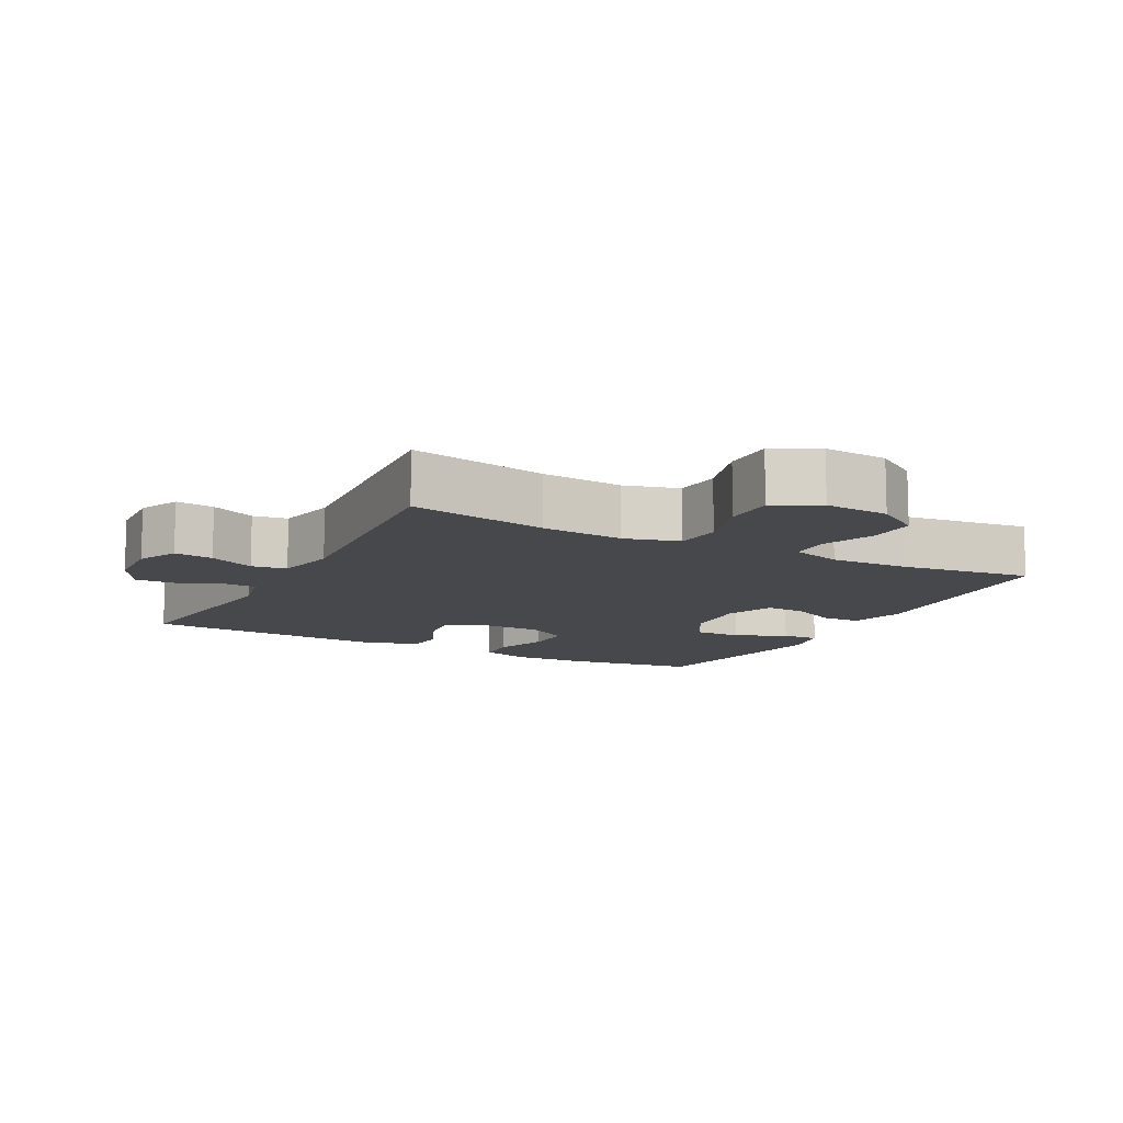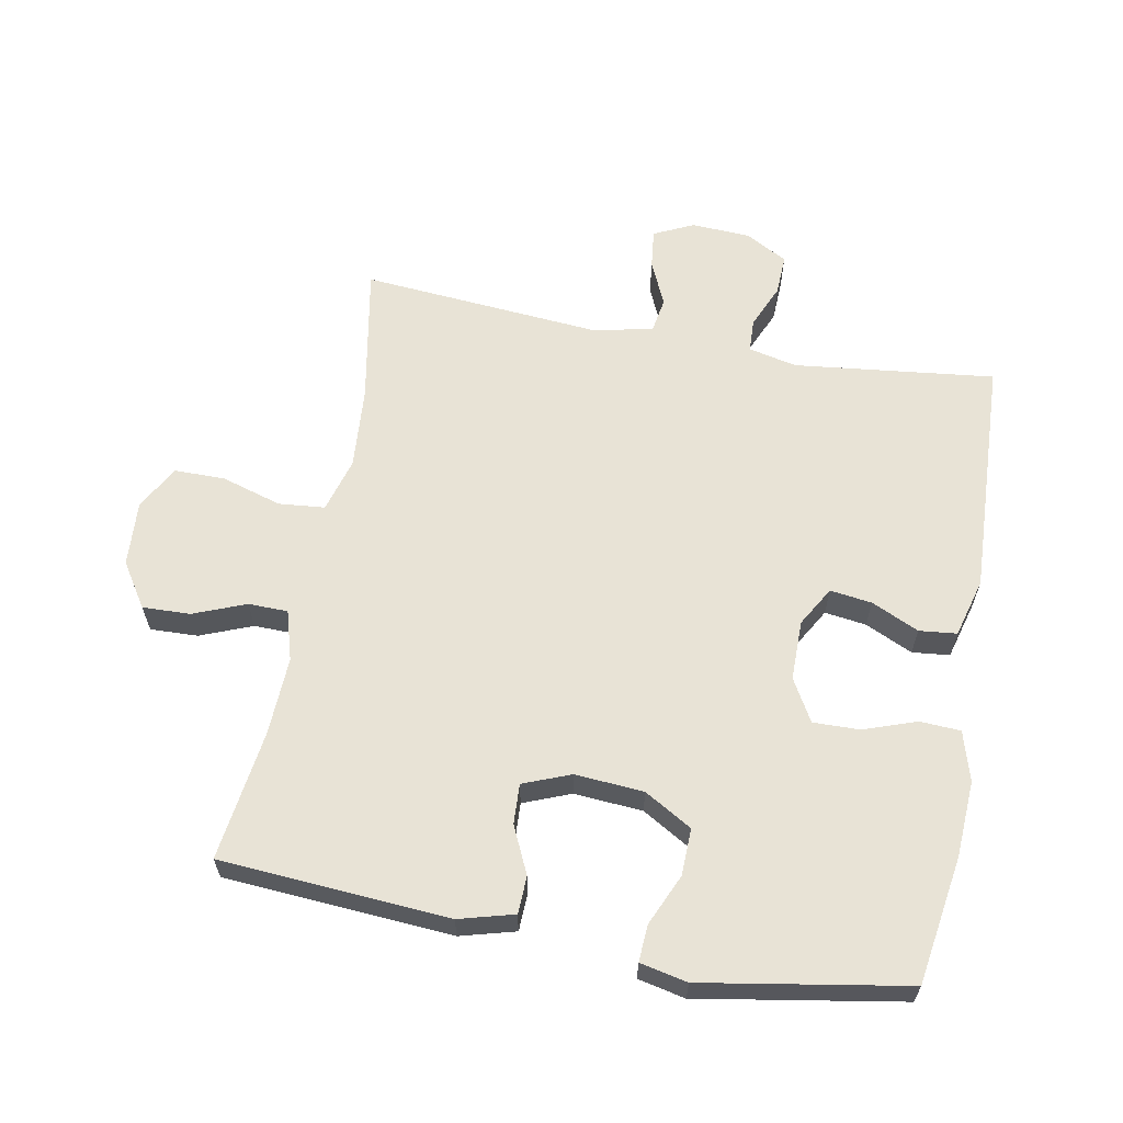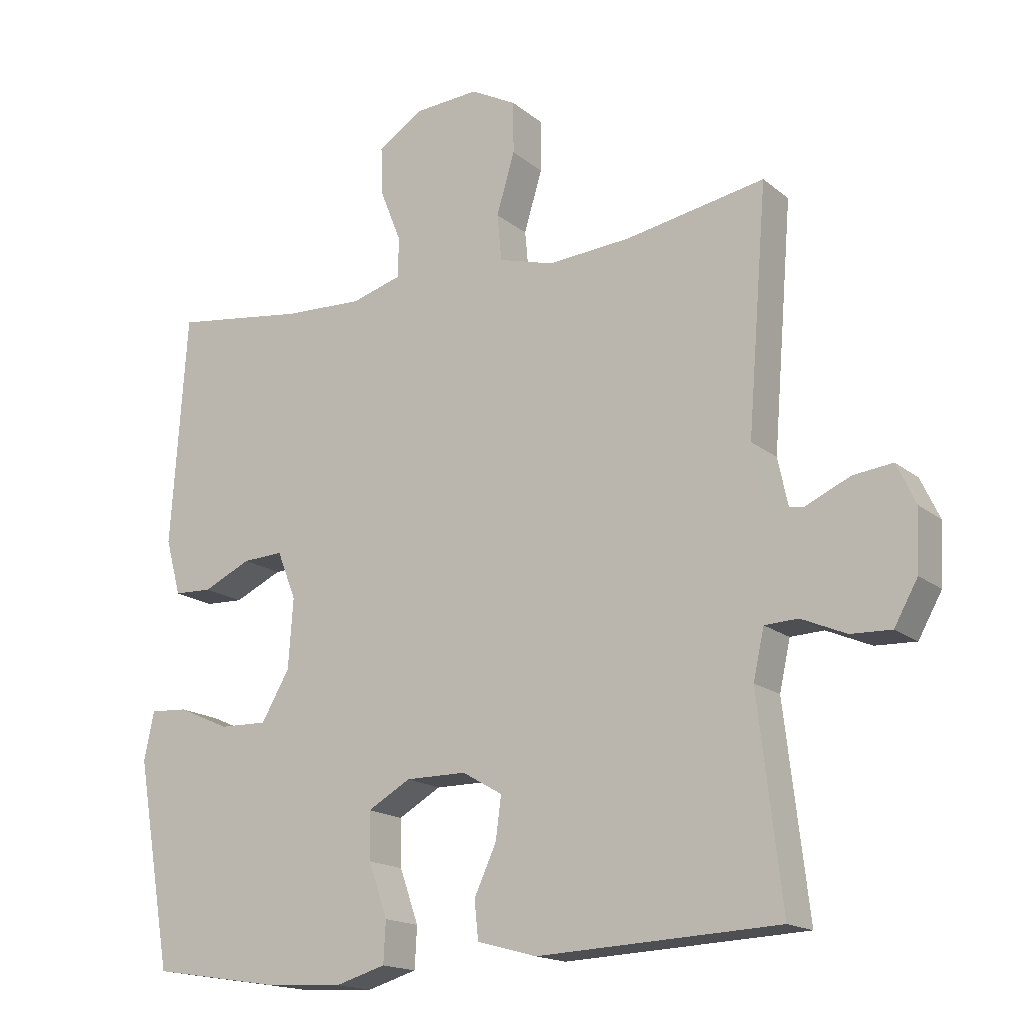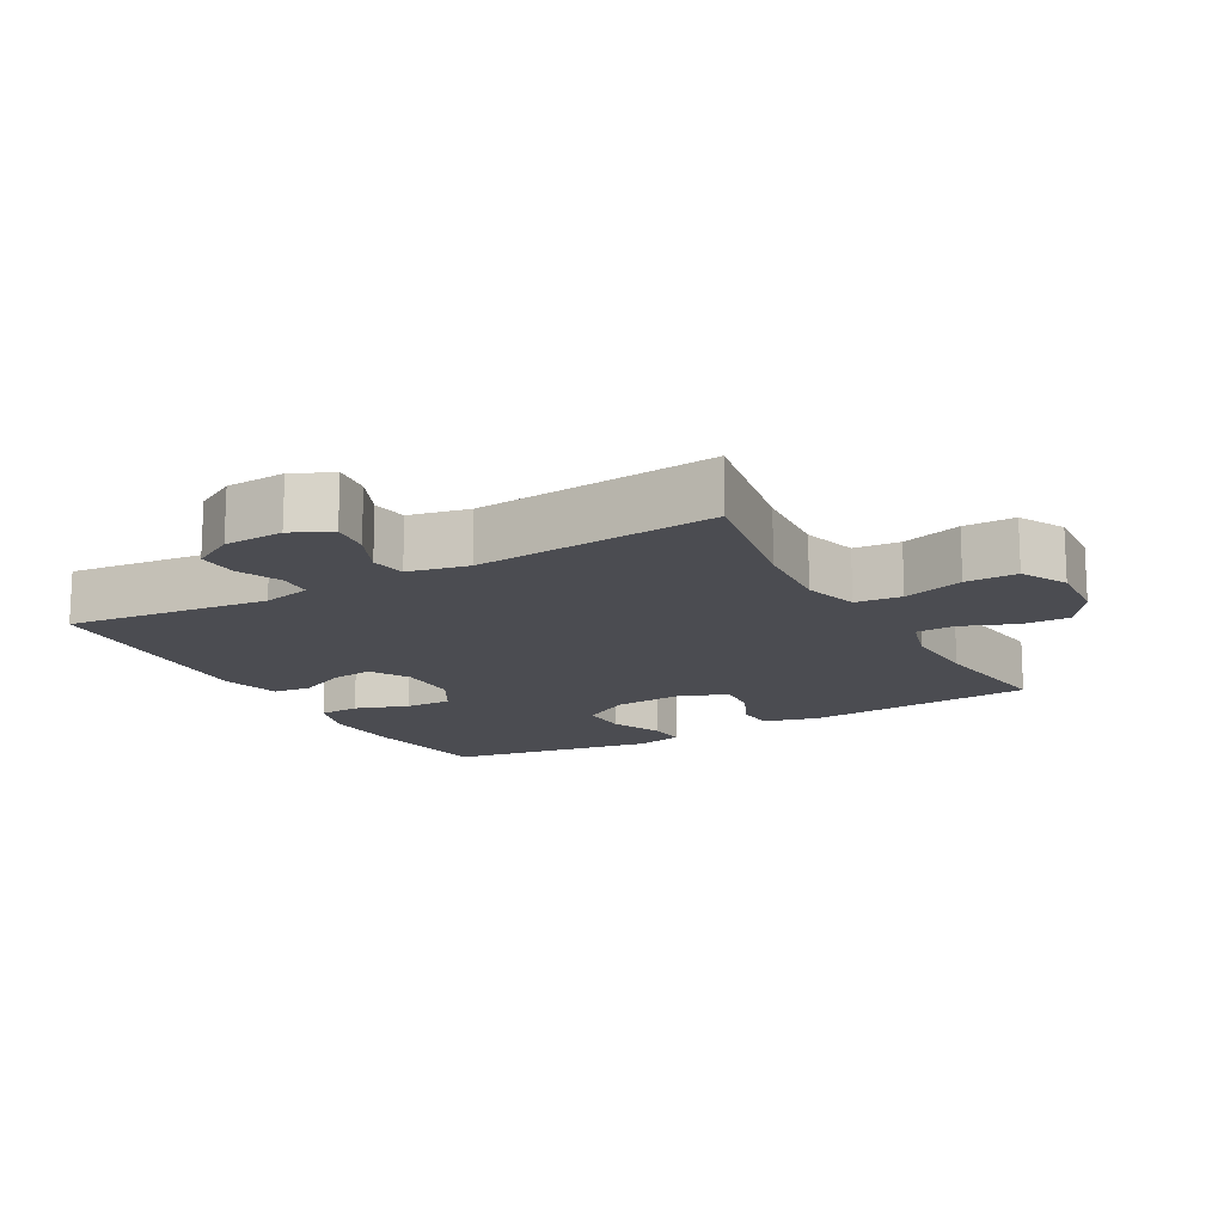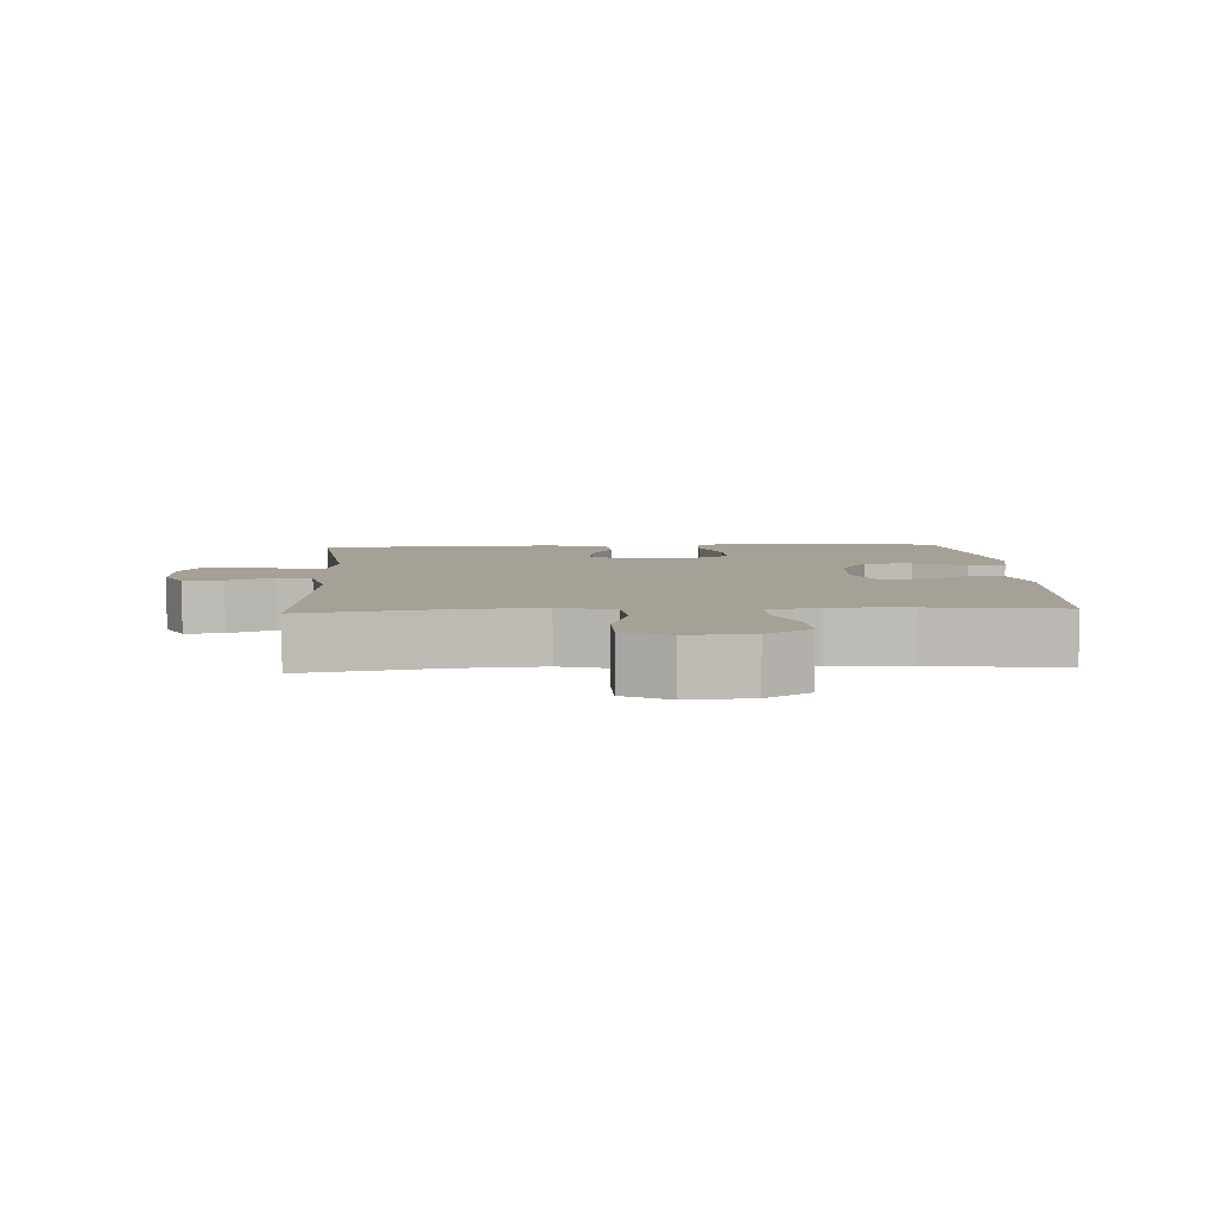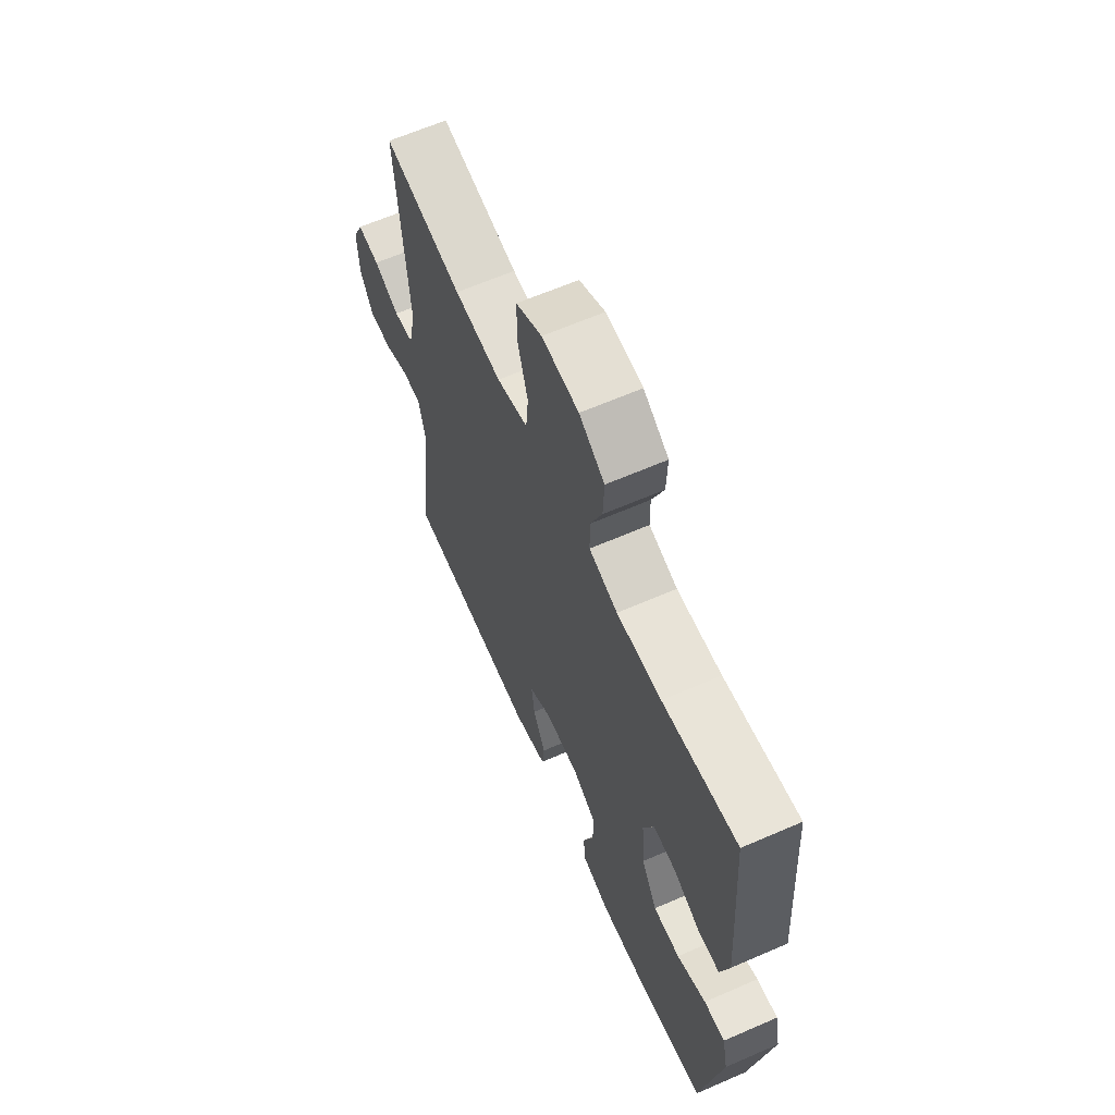
<metadata>
{"format":"obj","ext":"obj","renderer":"f3d","projection":"perspective","resolution":1024,"background":"white","views":[{"elev":-11.4,"azim":-27.9,"up":"+Y"},{"elev":62.5,"azim":100.6,"up":"+Y"},{"elev":-16.6,"azim":-147.4,"up":"+Z"},{"elev":-15.3,"azim":-60.7,"up":"+Y"},{"elev":6.1,"azim":-3.2,"up":"+Y"},{"elev":63.8,"azim":66.3,"up":"+Z"}]}
</metadata>
<code>
o path3922
v 0.5745 0.0375 -0.2158
v 0.5591 0.0375 -0.1431
v 0.5023 0.0375 -0.1466
v 0.4237 0.0375 -0.1814
v 0.3513 0.0375 -0.1834
v 0.3085 0.0375 -0.1098
v 0.3009 0.0375 -0.004059
v 0.3296 0.0375 0.06881
v 0.3912 0.0375 0.06585
v 0.464 0.0375 0.03202
v 0.5215 0.0375 0.03432
v 0.5446 0.0375 0.1192
v 0.5205 0.0375 0.4716
v 0.3191 0.0375 0.444
v 0.1992 0.0375 0.4389
v 0.1225 0.0375 0.4614
v 0.1215 0.0375 0.5222
v 0.1534 0.0375 0.6025
v 0.1561 0.0375 0.6762
v 0.08804 0.0375 0.7206
v -0.01082 0.0375 0.727
v -0.08026 0.0375 0.69
v -0.0804 0.0375 0.6112
v -0.05282 0.0375 0.5188
v -0.05946 0.0375 0.4479
v -0.1431 0.0375 0.4238
v -0.2699 0.0375 0.4333
v -0.4812 0.0375 0.4716
v -0.4513 0.0375 0.1026
v -0.471 0.0375 0.0103
v -0.5246 0.0375 0.001572
v -0.5938 0.0375 0.03264
v -0.6532 0.0375 0.03949
v -0.6821 0.0375 -0.02158
v -0.6777 0.0375 -0.1129
v -0.642 0.0375 -0.1767
v -0.5802 0.0375 -0.1743
v -0.5123 0.0375 -0.1449
v -0.4617 0.0375 -0.1471
v -0.4451 0.0375 -0.2216
v -0.4812 0.0375 -0.5303
v -0.1146 0.0375 -0.5476
v -0.02423 0.0375 -0.5228
v -0.01808 0.0375 -0.4651
v -0.05171 0.0375 -0.3919
v -0.06026 0.0375 -0.3275
v 0.00054 0.0375 -0.2923
v 0.09265 0.0375 -0.2923
v 0.1574 0.0375 -0.3295
v 0.1558 0.0375 -0.4009
v 0.1272 0.0375 -0.4824
v 0.1306 0.0375 -0.545
v 0.2068 0.0375 -0.5674
v 0.3241 0.0375 -0.5609
v 0.5205 0.0375 -0.5303
v 0.5745 -0.0375 -0.2158
v 0.5591 -0.0375 -0.1431
v 0.5023 -0.0375 -0.1466
v 0.4237 -0.0375 -0.1814
v 0.3513 -0.0375 -0.1834
v 0.3085 -0.0375 -0.1098
v 0.3009 -0.0375 -0.004059
v 0.3296 -0.0375 0.06881
v 0.3912 -0.0375 0.06585
v 0.464 -0.0375 0.03202
v 0.5215 -0.0375 0.03432
v 0.5446 -0.0375 0.1192
v 0.5205 -0.0375 0.4716
v 0.3191 -0.0375 0.444
v 0.1992 -0.0375 0.4389
v 0.1225 -0.0375 0.4614
v 0.1215 -0.0375 0.5222
v 0.1534 -0.0375 0.6025
v 0.1561 -0.0375 0.6762
v 0.08804 -0.0375 0.7206
v -0.01082 -0.0375 0.727
v -0.08026 -0.0375 0.69
v -0.0804 -0.0375 0.6112
v -0.05282 -0.0375 0.5188
v -0.05946 -0.0375 0.4479
v -0.1431 -0.0375 0.4238
v -0.2699 -0.0375 0.4333
v -0.4812 -0.0375 0.4716
v -0.4513 -0.0375 0.1026
v -0.471 -0.0375 0.0103
v -0.5246 -0.0375 0.001572
v -0.5938 -0.0375 0.03264
v -0.6532 -0.0375 0.03949
v -0.6821 -0.0375 -0.02158
v -0.6777 -0.0375 -0.1129
v -0.642 -0.0375 -0.1767
v -0.5802 -0.0375 -0.1743
v -0.5123 -0.0375 -0.1449
v -0.4617 -0.0375 -0.1471
v -0.4451 -0.0375 -0.2216
v -0.4812 -0.0375 -0.5303
v -0.1146 -0.0375 -0.5476
v -0.02423 -0.0375 -0.5228
v -0.01808 -0.0375 -0.4651
v -0.05171 -0.0375 -0.3919
v -0.06026 -0.0375 -0.3275
v 0.00054 -0.0375 -0.2923
v 0.09265 -0.0375 -0.2923
v 0.1574 -0.0375 -0.3295
v 0.1558 -0.0375 -0.4009
v 0.1272 -0.0375 -0.4824
v 0.1306 -0.0375 -0.545
v 0.2068 -0.0375 -0.5674
v 0.3241 -0.0375 -0.5609
v 0.5205 -0.0375 -0.5303
v 0.5745 0.0375 -0.2158
v 0.5591 0.0375 -0.1431
v 0.5591 0.0375 -0.1431
v 0.5023 0.0375 -0.1466
v 0.5215 0.0375 0.03432
v 0.5215 0.0375 0.03432
v 0.5446 0.0375 0.1192
v 0.5205 0.0375 -0.5303
v 0.5205 0.0375 -0.5303
v 0.5205 0.0375 0.4716
v 0.5205 0.0375 0.4716
v 0.464 0.0375 0.03202
v 0.4237 0.0375 -0.1814
v 0.3912 0.0375 0.06585
v 0.3241 0.0375 -0.5609
v 0.3191 0.0375 0.444
v 0.3513 0.0375 -0.1834
v 0.3513 0.0375 -0.1834
v 0.3296 0.0375 0.06881
v 0.3296 0.0375 0.06881
v 0.3085 0.0375 -0.1098
v 0.3009 0.0375 -0.004059
v 0.2068 0.0375 -0.5674
v 0.1992 0.0375 0.4389
v 0.1306 0.0375 -0.545
v 0.1306 0.0375 -0.545
v 0.1574 0.0375 -0.3295
v 0.1574 0.0375 -0.3295
v 0.1558 0.0375 -0.4009
v 0.1225 0.0375 0.4614
v 0.1225 0.0375 0.4614
v 0.09265 0.0375 -0.2923
v 0.1534 0.0375 0.6025
v 0.1561 0.0375 0.6762
v 0.08804 0.0375 0.7206
v 0.1272 0.0375 -0.4824
v 0.1215 0.0375 0.5222
v 0.00054 0.0375 -0.2923
v -0.01082 0.0375 0.727
v -0.06026 0.0375 -0.3275
v -0.06026 0.0375 -0.3275
v -0.08026 0.0375 0.69
v -0.08026 0.0375 0.69
v -0.02423 0.0375 -0.5228
v -0.02423 0.0375 -0.5228
v -0.01808 0.0375 -0.4651
v -0.05171 0.0375 -0.3919
v -0.1146 0.0375 -0.5476
v -0.05282 0.0375 0.5188
v -0.05946 0.0375 0.4479
v -0.05946 0.0375 0.4479
v -0.0804 0.0375 0.6112
v -0.1431 0.0375 0.4238
v -0.2699 0.0375 0.4333
v -0.4812 0.0375 -0.5303
v -0.4812 0.0375 -0.5303
v -0.4451 0.0375 -0.2216
v -0.4617 0.0375 -0.1471
v -0.4617 0.0375 -0.1471
v -0.4513 0.0375 0.1026
v -0.471 0.0375 0.0103
v -0.471 0.0375 0.0103
v -0.4812 0.0375 0.4716
v -0.4812 0.0375 0.4716
v -0.5123 0.0375 -0.1449
v -0.5246 0.0375 0.001572
v -0.5802 0.0375 -0.1743
v -0.5938 0.0375 0.03264
v -0.642 0.0375 -0.1767
v -0.642 0.0375 -0.1767
v -0.6532 0.0375 0.03949
v -0.6532 0.0375 0.03949
v -0.6777 0.0375 -0.1129
v -0.6821 0.0375 -0.02158
v 0.5745 -0.0375 -0.2158
v 0.5591 -0.0375 -0.1431
v 0.5591 -0.0375 -0.1431
v 0.5023 -0.0375 -0.1466
v 0.5215 -0.0375 0.03432
v 0.5215 -0.0375 0.03432
v 0.5446 -0.0375 0.1192
v 0.5205 -0.0375 -0.5303
v 0.5205 -0.0375 -0.5303
v 0.5205 -0.0375 0.4716
v 0.5205 -0.0375 0.4716
v 0.464 -0.0375 0.03202
v 0.4237 -0.0375 -0.1814
v 0.3912 -0.0375 0.06585
v 0.3241 -0.0375 -0.5609
v 0.3191 -0.0375 0.444
v 0.3513 -0.0375 -0.1834
v 0.3513 -0.0375 -0.1834
v 0.3296 -0.0375 0.06881
v 0.3296 -0.0375 0.06881
v 0.3085 -0.0375 -0.1098
v 0.3009 -0.0375 -0.004059
v 0.2068 -0.0375 -0.5674
v 0.1992 -0.0375 0.4389
v 0.1306 -0.0375 -0.545
v 0.1306 -0.0375 -0.545
v 0.1574 -0.0375 -0.3295
v 0.1574 -0.0375 -0.3295
v 0.1558 -0.0375 -0.4009
v 0.1225 -0.0375 0.4614
v 0.1225 -0.0375 0.4614
v 0.09265 -0.0375 -0.2923
v 0.1534 -0.0375 0.6025
v 0.1561 -0.0375 0.6762
v 0.08804 -0.0375 0.7206
v 0.1272 -0.0375 -0.4824
v 0.1215 -0.0375 0.5222
v 0.00054 -0.0375 -0.2923
v -0.01082 -0.0375 0.727
v -0.06026 -0.0375 -0.3275
v -0.06026 -0.0375 -0.3275
v -0.08026 -0.0375 0.69
v -0.08026 -0.0375 0.69
v -0.02423 -0.0375 -0.5228
v -0.02423 -0.0375 -0.5228
v -0.01808 -0.0375 -0.4651
v -0.05171 -0.0375 -0.3919
v -0.1146 -0.0375 -0.5476
v -0.05282 -0.0375 0.5188
v -0.05946 -0.0375 0.4479
v -0.05946 -0.0375 0.4479
v -0.0804 -0.0375 0.6112
v -0.1431 -0.0375 0.4238
v -0.2699 -0.0375 0.4333
v -0.4812 -0.0375 -0.5303
v -0.4812 -0.0375 -0.5303
v -0.4451 -0.0375 -0.2216
v -0.4617 -0.0375 -0.1471
v -0.4617 -0.0375 -0.1471
v -0.4513 -0.0375 0.1026
v -0.471 -0.0375 0.0103
v -0.471 -0.0375 0.0103
v -0.4812 -0.0375 0.4716
v -0.4812 -0.0375 0.4716
v -0.5123 -0.0375 -0.1449
v -0.5246 -0.0375 0.001572
v -0.5802 -0.0375 -0.1743
v -0.5938 -0.0375 0.03264
v -0.642 -0.0375 -0.1767
v -0.642 -0.0375 -0.1767
v -0.6532 -0.0375 0.03949
v -0.6532 -0.0375 0.03949
v -0.6777 -0.0375 -0.1129
v -0.6821 -0.0375 -0.02158
f 258 257 252
f 250 249 245
f 219 217 218
f 200 191 194
f 231 232 230
f 199 213 207
f 213 220 207
f 200 198 191
f 206 222 216
f 255 258 252
f 188 185 186
f 244 237 238
f 201 199 197
f 206 216 205
f 252 257 250
f 217 236 221
f 192 197 199
f 232 231 224
f 191 196 189
f 197 185 188
f 236 223 226
f 205 211 201
f 208 203 200
f 230 232 228
f 245 222 244
f 232 224 241
f 191 198 196
f 234 203 214
f 219 236 217
f 203 198 200
f 213 201 211
f 207 220 209
f 244 222 237
f 249 242 245
f 199 201 213
f 234 206 203
f 219 223 236
f 232 241 239
f 237 206 234
f 214 221 233
f 214 203 208
f 244 238 247
f 245 242 222
f 253 251 257
f 251 250 257
f 234 214 233
f 241 224 242
f 251 249 250
f 185 197 192
f 237 222 206
f 216 211 205
f 222 242 224
f 233 221 236
f 1 113 187 56
f 2 3 58 57
f 116 12 67 190
f 119 1 56 193
f 12 121 195 67
f 10 11 66 65
f 3 4 59 58
f 9 10 65 64
f 54 55 110 109
f 13 14 69 68
f 4 128 202 59
f 130 9 64 204
f 5 6 61 60
f 7 8 63 62
f 53 54 109 108
f 14 15 70 69
f 6 7 62 61
f 136 53 108 210
f 138 50 105 212
f 15 141 215 70
f 48 49 104 103
f 18 19 74 73
f 19 20 75 74
f 51 52 107 106
f 50 51 106 105
f 17 18 73 72
f 16 17 72 71
f 47 48 103 102
f 20 21 76 75
f 151 47 102 225
f 21 153 227 76
f 155 44 99 229
f 44 45 100 99
f 42 43 98 97
f 45 46 101 100
f 24 161 235 79
f 23 24 79 78
f 22 23 78 77
f 25 26 81 80
f 26 27 82 81
f 166 42 97 240
f 40 41 96 95
f 169 40 95 243
f 29 172 246 84
f 174 29 84 248
f 27 28 83 82
f 38 39 94 93
f 30 31 86 85
f 37 38 93 92
f 31 32 87 86
f 180 37 92 254
f 32 182 256 87
f 35 36 91 90
f 34 35 90 89
f 33 34 89 88
f 184 178 183
f 176 171 175
f 145 144 143
f 126 120 117
f 157 156 158
f 125 133 139
f 139 133 146
f 126 117 124
f 132 142 148
f 181 178 184
f 114 112 111
f 170 164 163
f 127 123 125
f 132 131 142
f 178 176 183
f 143 147 162
f 118 125 123
f 158 150 157
f 117 115 122
f 123 114 111
f 162 152 149
f 131 127 137
f 134 126 129
f 156 154 158
f 171 170 148
f 158 167 150
f 117 122 124
f 160 140 129
f 145 143 162
f 129 126 124
f 139 137 127
f 133 135 146
f 170 163 148
f 175 171 168
f 125 139 127
f 160 129 132
f 145 162 149
f 158 165 167
f 163 160 132
f 140 159 147
f 140 134 129
f 170 173 164
f 171 148 168
f 179 183 177
f 177 183 176
f 160 159 140
f 167 168 150
f 177 176 175
f 111 118 123
f 163 132 148
f 142 131 137
f 148 150 168
f 159 162 147

</code>
